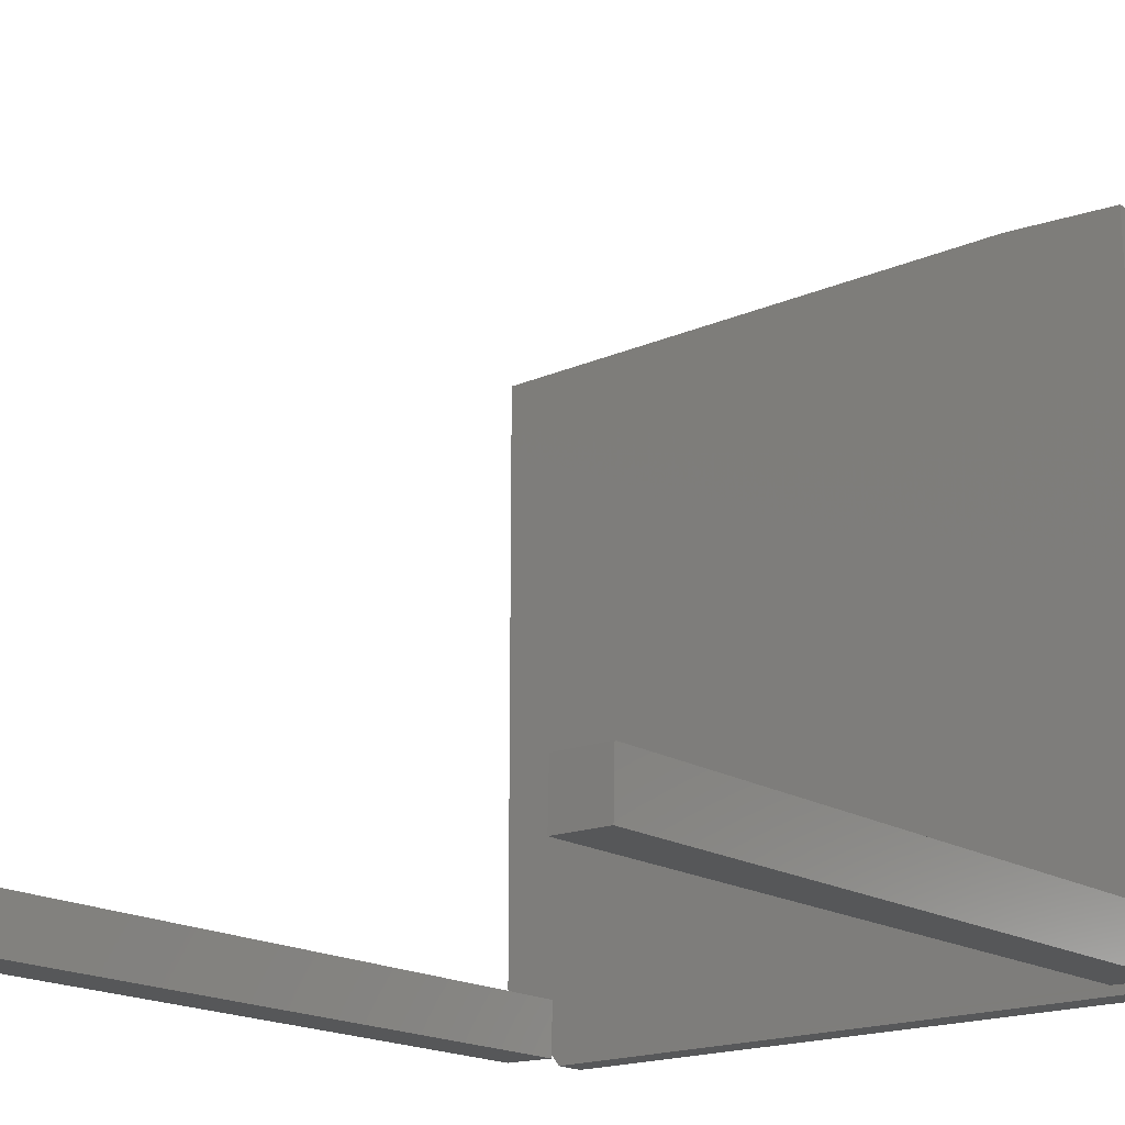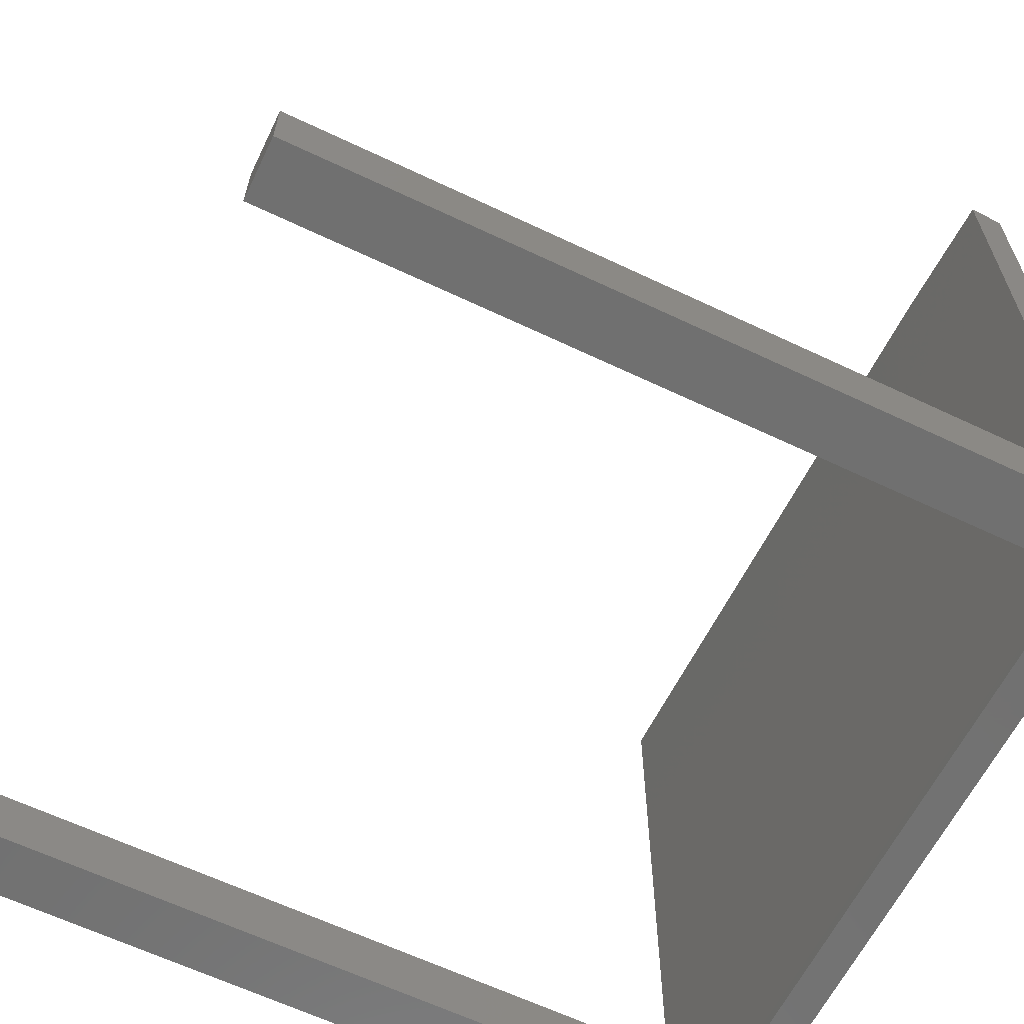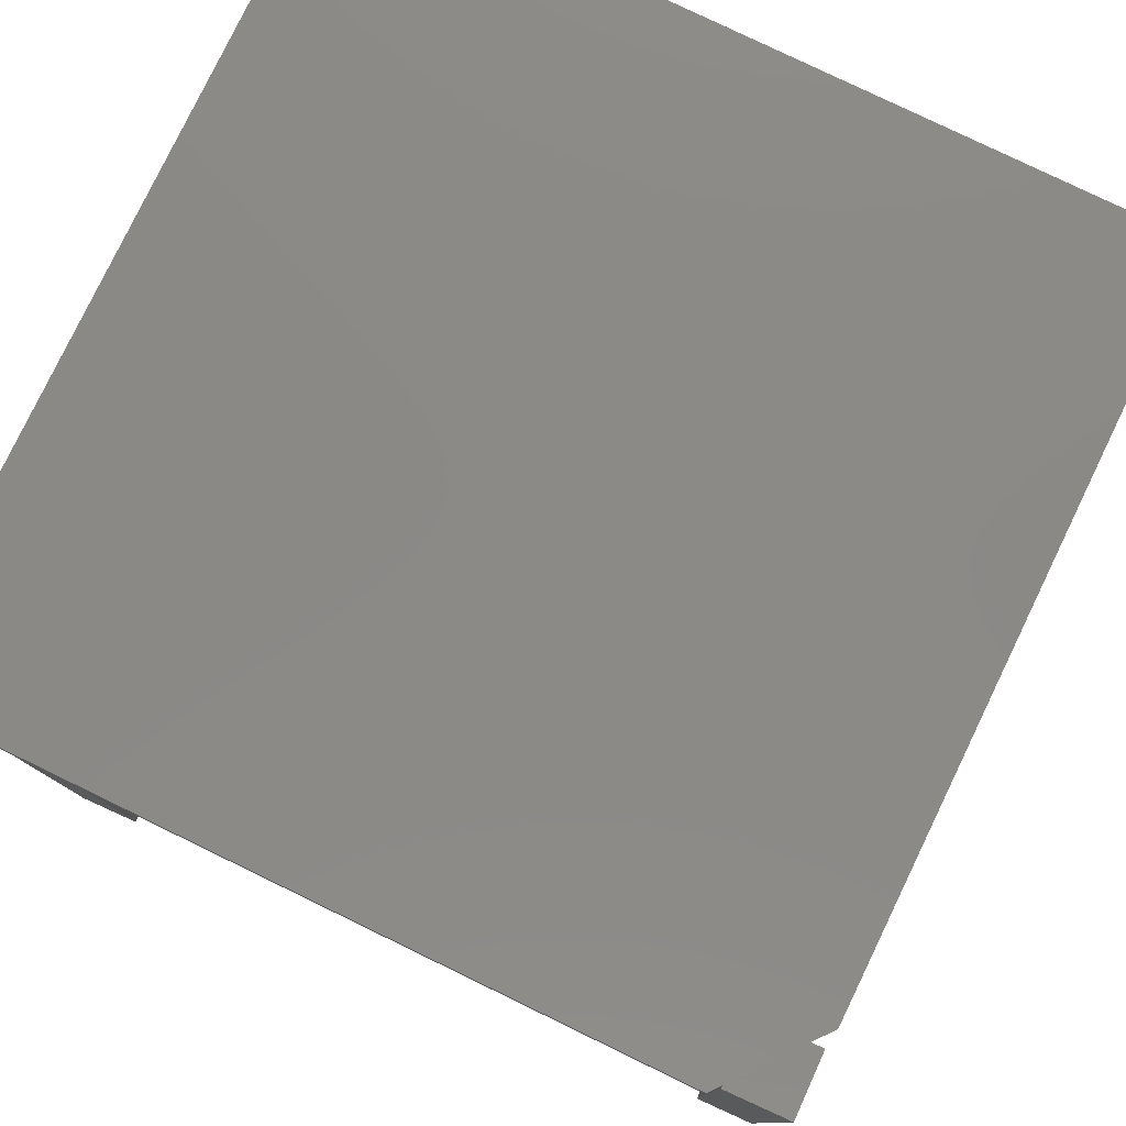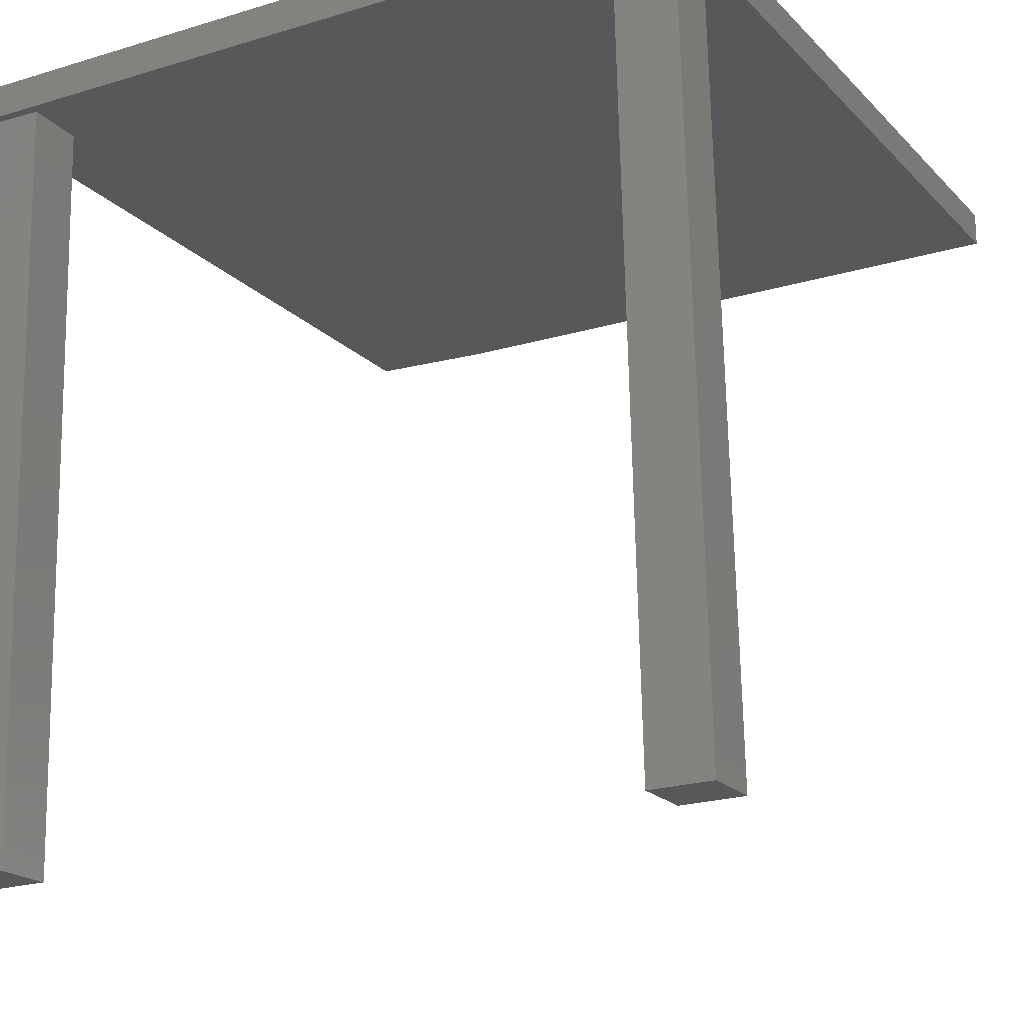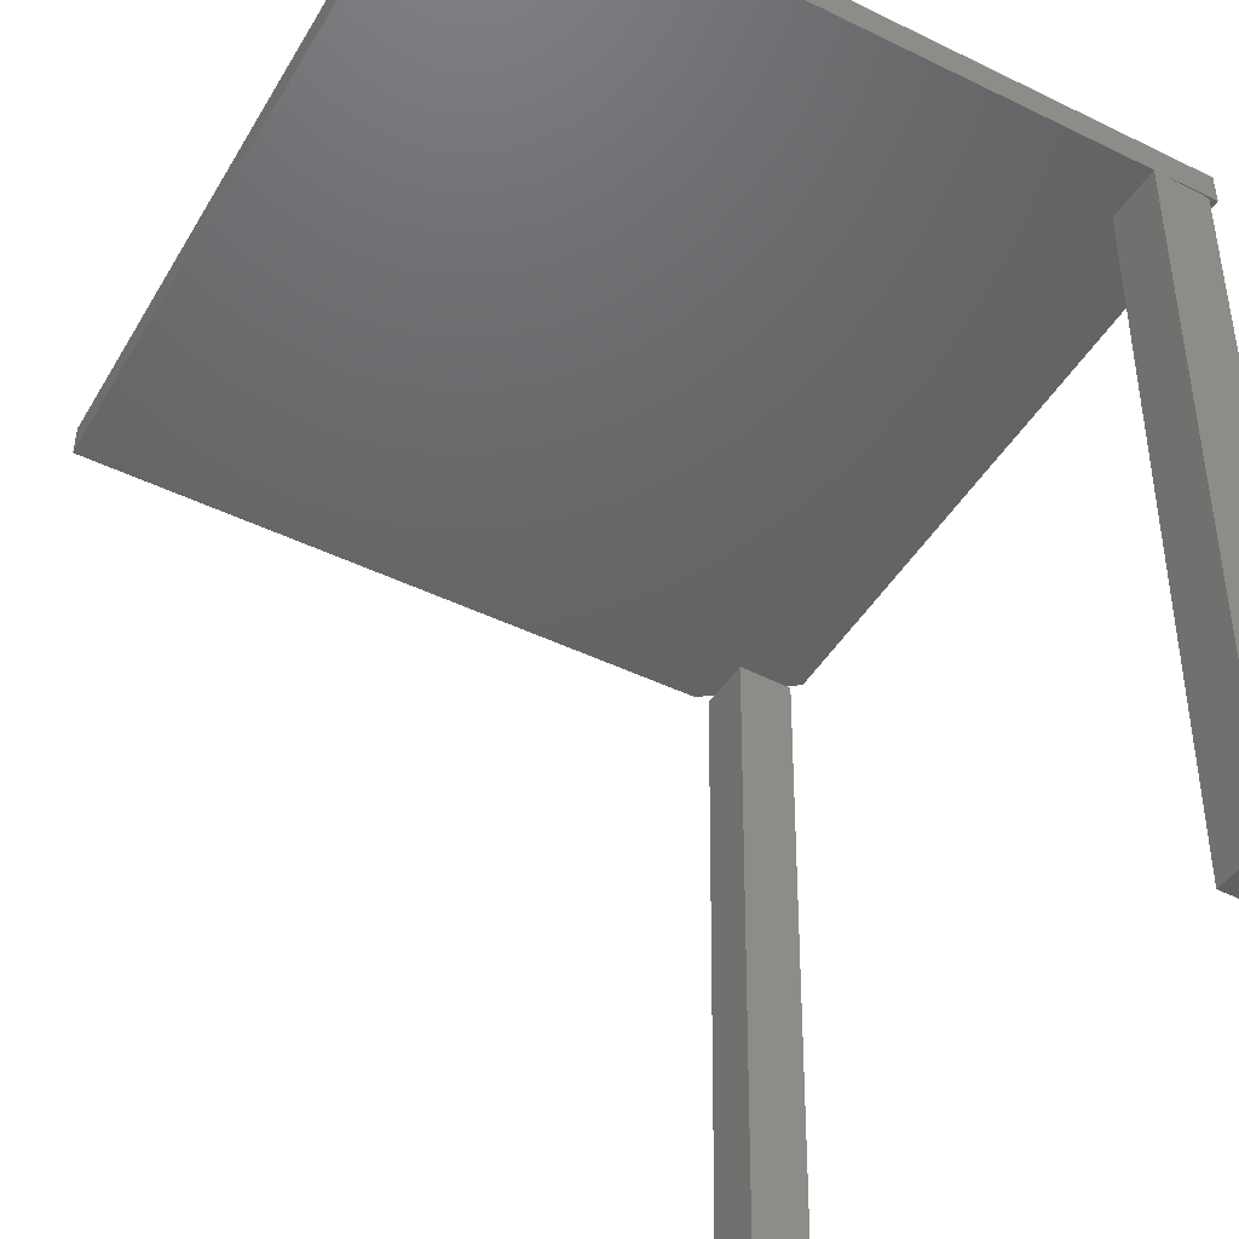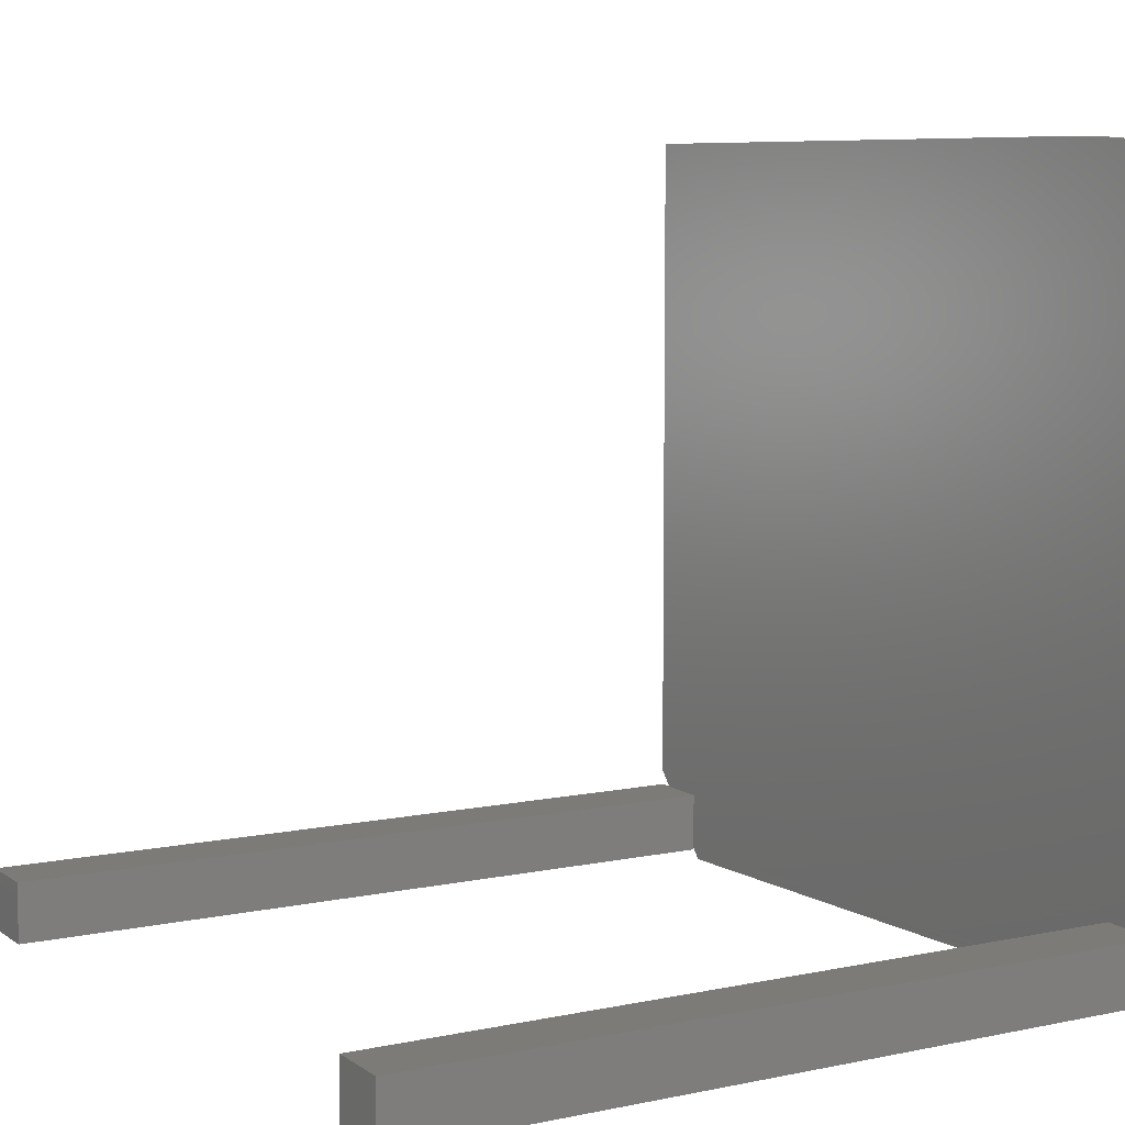
<metadata>
{"format":"stl","ext":"stl","renderer":"f3d","projection":"perspective","resolution":1024,"background":"white","views":[{"elev":-18.6,"azim":-140.7,"up":"+Y"},{"elev":-63.7,"azim":-117.0,"up":"+Y"},{"elev":79.5,"azim":25.8,"up":"+Z"},{"elev":-19.2,"azim":29.7,"up":"+Z"},{"elev":-45.5,"azim":-119.2,"up":"+Z"},{"elev":7.5,"azim":-122.3,"up":"+Y"}]}
</metadata>
<code>
# stl→obj: 31 verts, 58 faces
v 0.3061 -0.2109 -0.6951
v 0.2891 -0.2109 0
v 0.3608 -0.2096 -0.6938
v 0.3321 -0.2099 0
v 0.3437 -0.2096 0.001342
v 0.3321 -0.2099 0.001056
v 0.3451 -0.2643 0.001375
v 0.2903 -0.2621 3.082e-05
v 0.2904 -0.2656 3.294e-05
v 0.2812 -0.2734 0.03125
v 0.2812 -0.2734 0
v 0.3438 -0.1953 0.03125
v 0.3438 -0.1953 0
v -0.3516 -0.2109 0
v -0.3502 -0.2656 3.294e-05
v -0.3516 -0.2734 0
v -0.2955 -0.2643 2.168e-19
v -0.3516 0.4141 0
v -0.2969 -0.2096 -1.409e-17
v -0.2344 0.4219 0
v 0.3438 0.4219 0
v 0.3075 -0.2656 -0.6951
v 0.3621 -0.2643 -0.6937
v -0.3345 -0.2109 -0.6951
v -0.2798 -0.2096 -0.6938
v -0.2785 -0.2643 -0.6937
v -0.3332 -0.2656 -0.6951
v -0.3516 0.4141 0.03125
v -0.3516 -0.2734 0.03125
v 0.3438 0.4219 0.03125
v -0.2344 0.4219 0.03125
f 1 2 3
f 3 2 4
f 3 4 5
f 5 4 6
f 7 5 6
f 7 6 8
f 7 8 9
f 10 11 8
f 12 10 8
f 12 8 6
f 12 6 4
f 12 4 13
f 14 15 16
f 15 11 16
f 15 17 11
f 18 19 14
f 20 21 18
f 18 21 13
f 18 13 19
f 19 13 4
f 19 4 2
f 11 17 8
f 8 17 19
f 8 19 2
f 9 1 22
f 9 8 1
f 1 8 2
f 1 3 22
f 22 3 23
f 7 9 23
f 23 9 22
f 5 7 3
f 3 7 23
f 14 19 24
f 24 19 25
f 19 17 25
f 25 17 26
f 17 15 26
f 26 15 27
f 28 18 29
f 29 18 14
f 29 14 16
f 15 14 27
f 27 14 24
f 24 25 27
f 27 25 26
f 28 30 31
f 30 28 12
f 12 28 29
f 12 29 10
f 30 21 31
f 31 21 20
f 28 31 18
f 18 31 20
f 12 13 30
f 30 13 21
f 29 16 10
f 10 16 11

</code>
